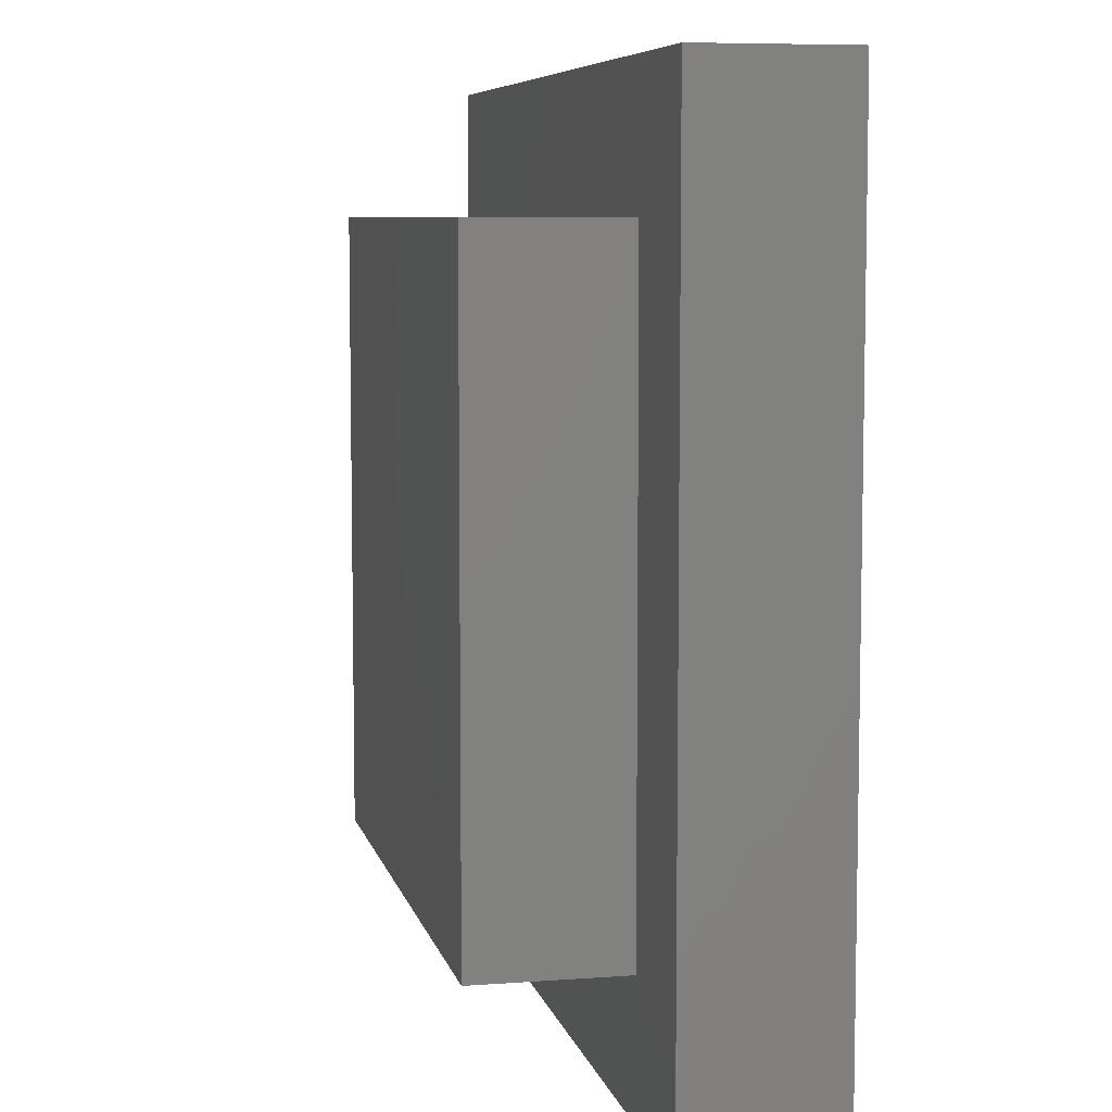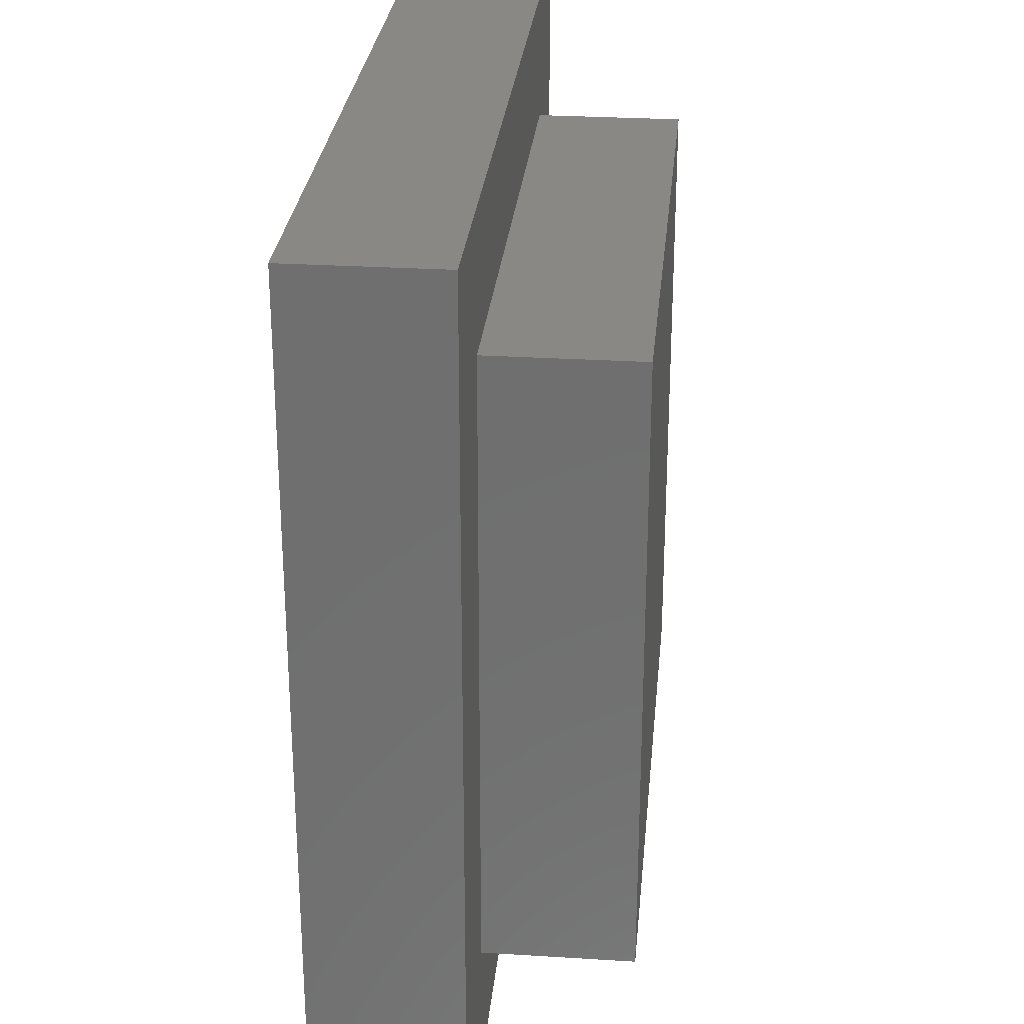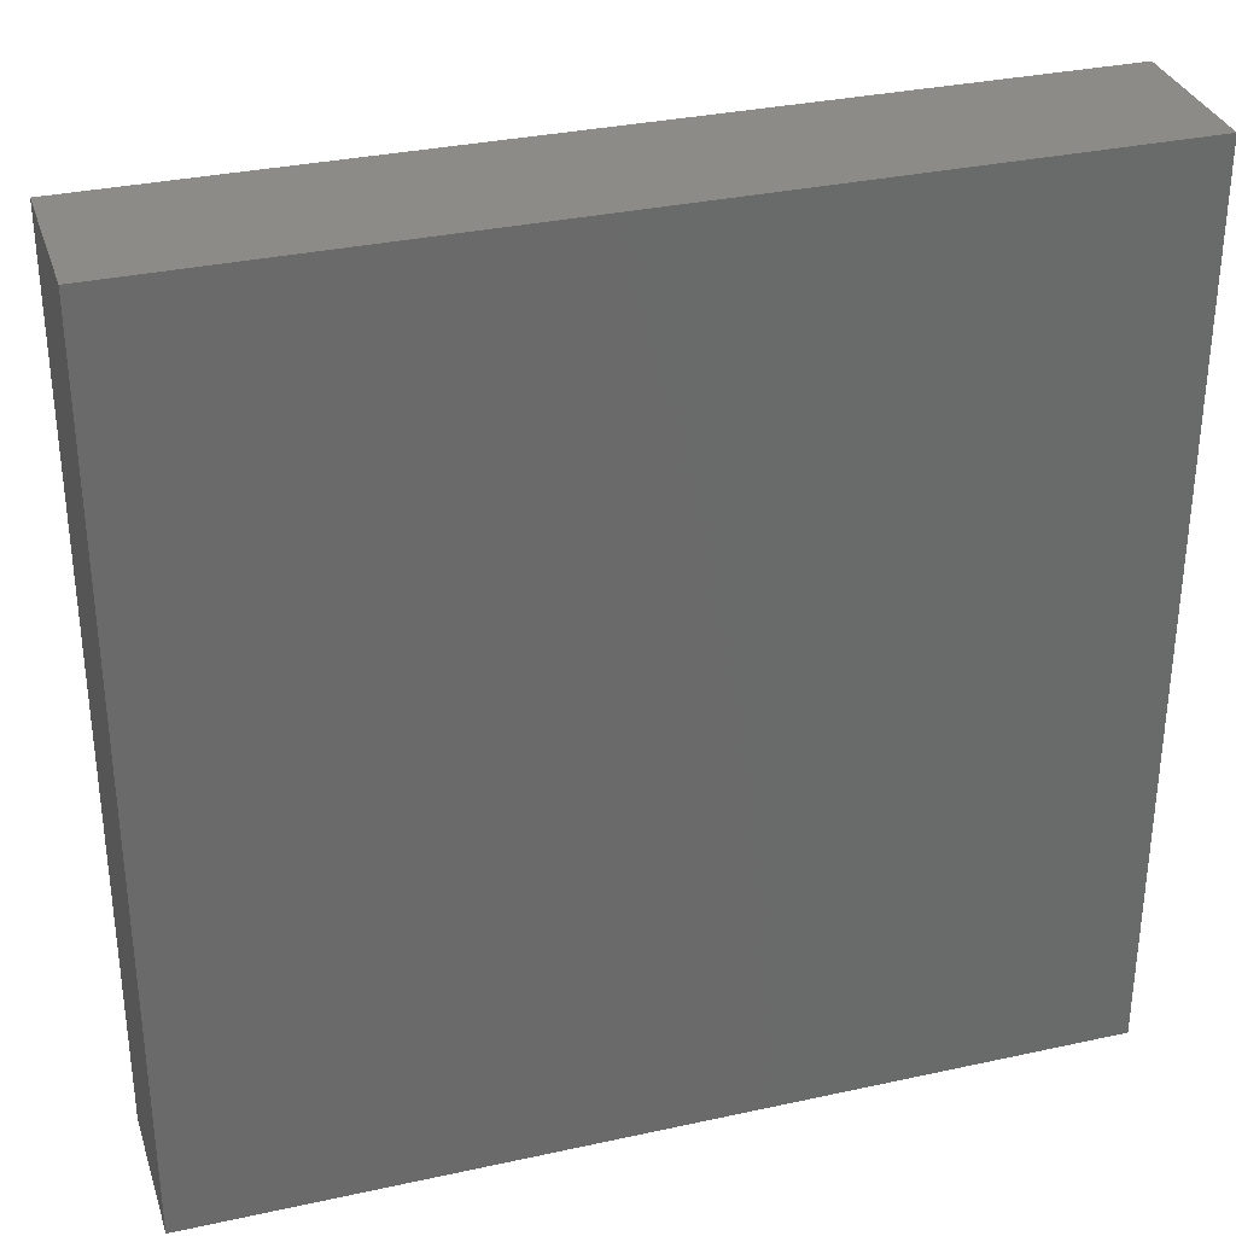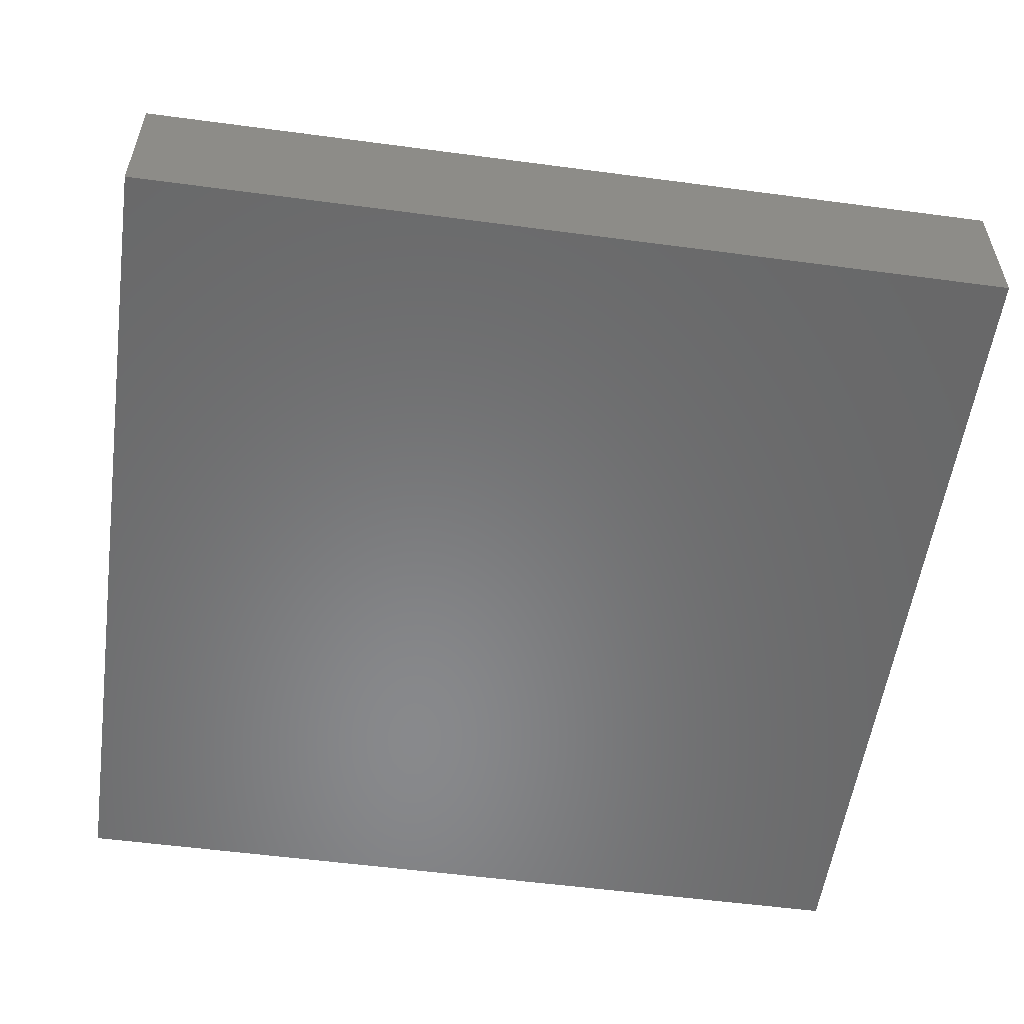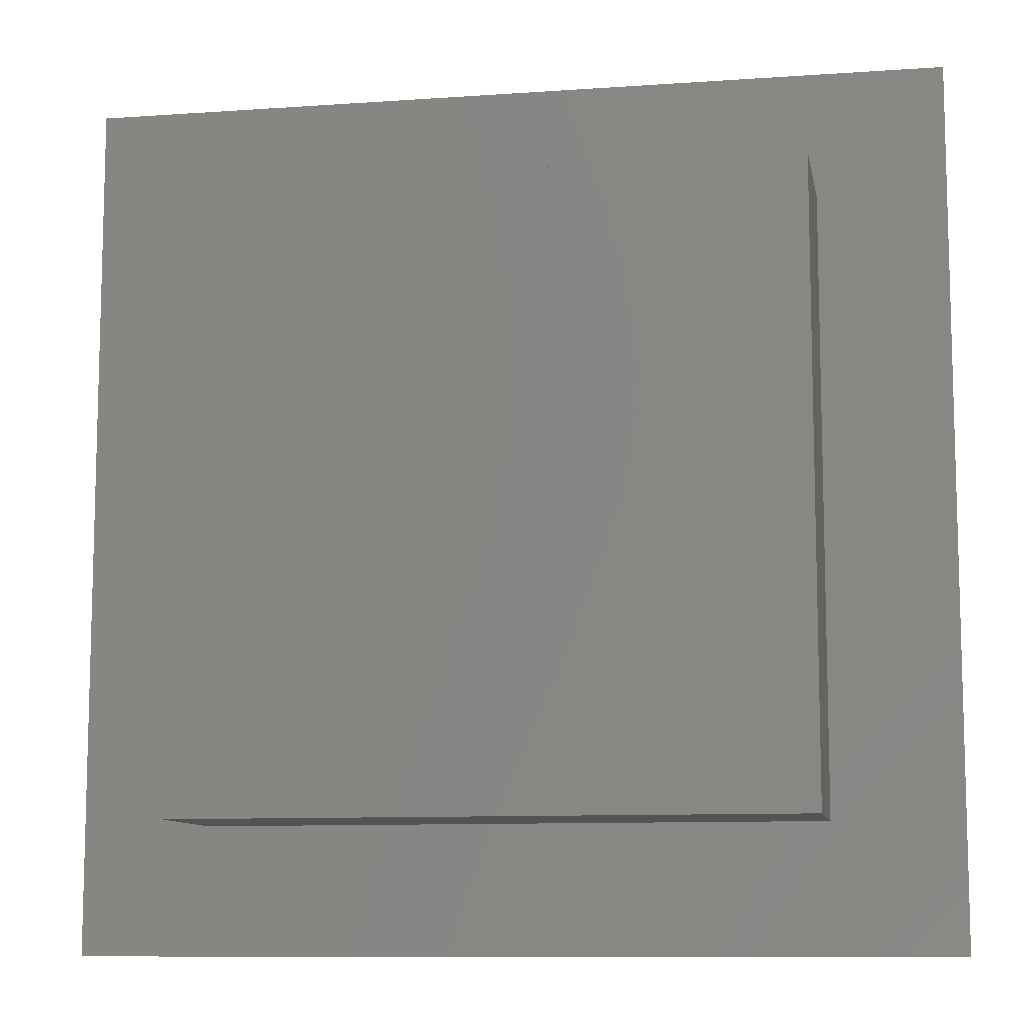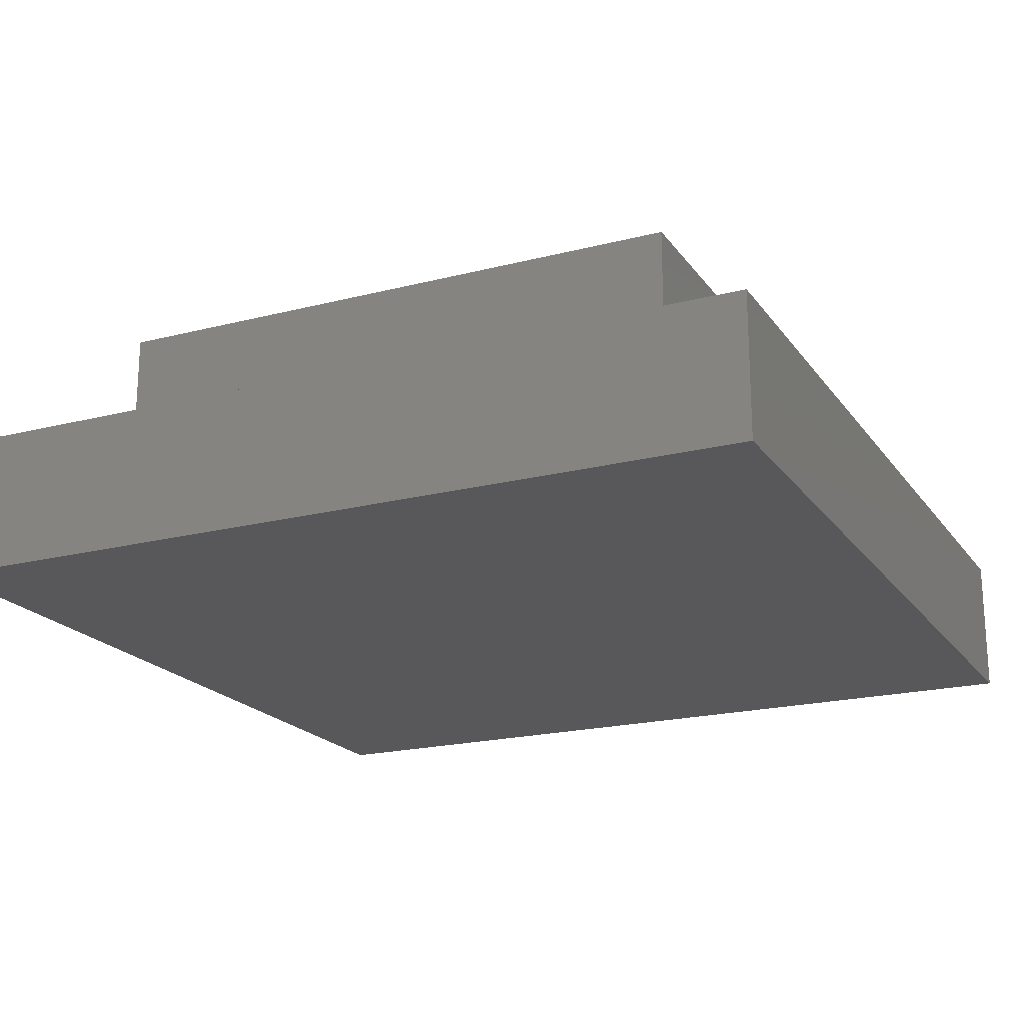
<metadata>
{"format":"stl","ext":"stl","renderer":"f3d","projection":"perspective","resolution":1024,"background":"white","views":[{"elev":7.2,"azim":77.7,"up":"+Y"},{"elev":27.8,"azim":-84.6,"up":"+Y"},{"elev":32.7,"azim":163.1,"up":"+Y"},{"elev":-55.2,"azim":82.0,"up":"+Z"},{"elev":-9.9,"azim":10.3,"up":"+Y"},{"elev":-20.0,"azim":115.2,"up":"+Z"}]}
</metadata>
<code>
# stl→obj: 16 verts, 28 faces
v 60 0 10
v 60 60 0
v 60 60 10
v 60 0 0
v 51.21 51.21 10
v 8.787 51.21 10
v 0 60 10
v 8.787 8.787 10
v 51.21 8.787 10
v 0 0 10
v 0 0 0
v 0 60 0
v 8.787 51.21 20
v 8.787 8.787 20
v 51.21 51.21 20
v 51.21 8.787 20
f 1 2 3
f 2 1 4
f 3 5 1
f 3 6 5
f 6 7 8
f 7 6 3
f 9 1 5
f 8 1 9
f 8 10 1
f 10 8 7
f 11 7 12
f 7 11 10
f 2 7 3
f 7 2 12
f 11 1 10
f 1 11 4
f 8 13 6
f 13 8 14
f 5 13 15
f 13 5 6
f 16 5 15
f 5 16 9
f 13 16 15
f 16 13 14
f 8 16 14
f 16 8 9
f 11 2 4
f 2 11 12

</code>
